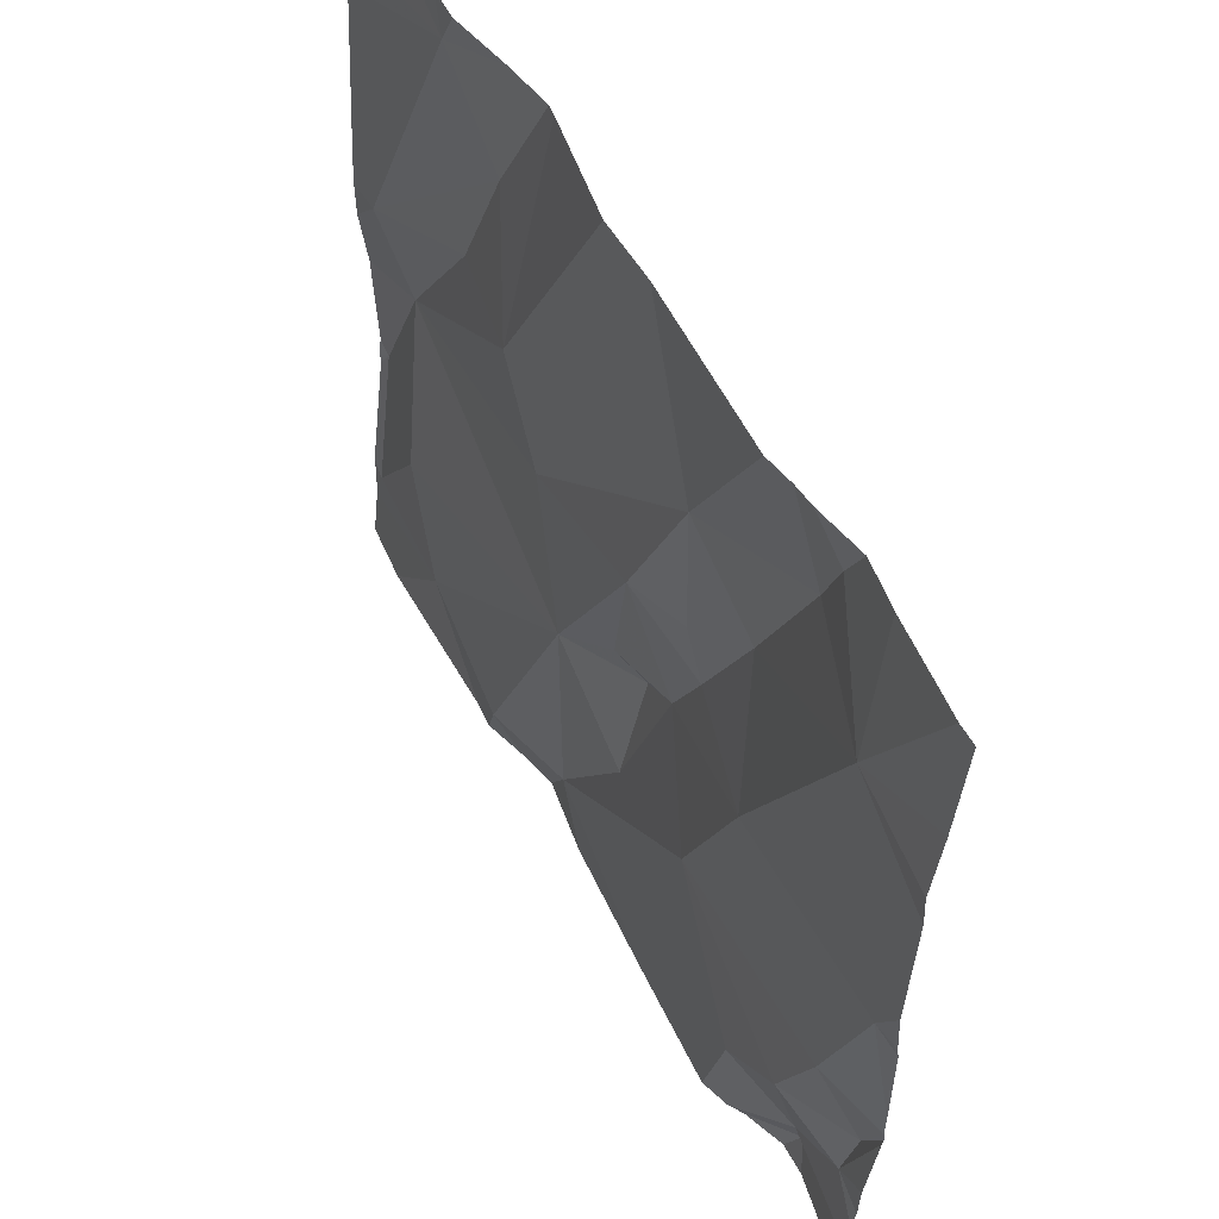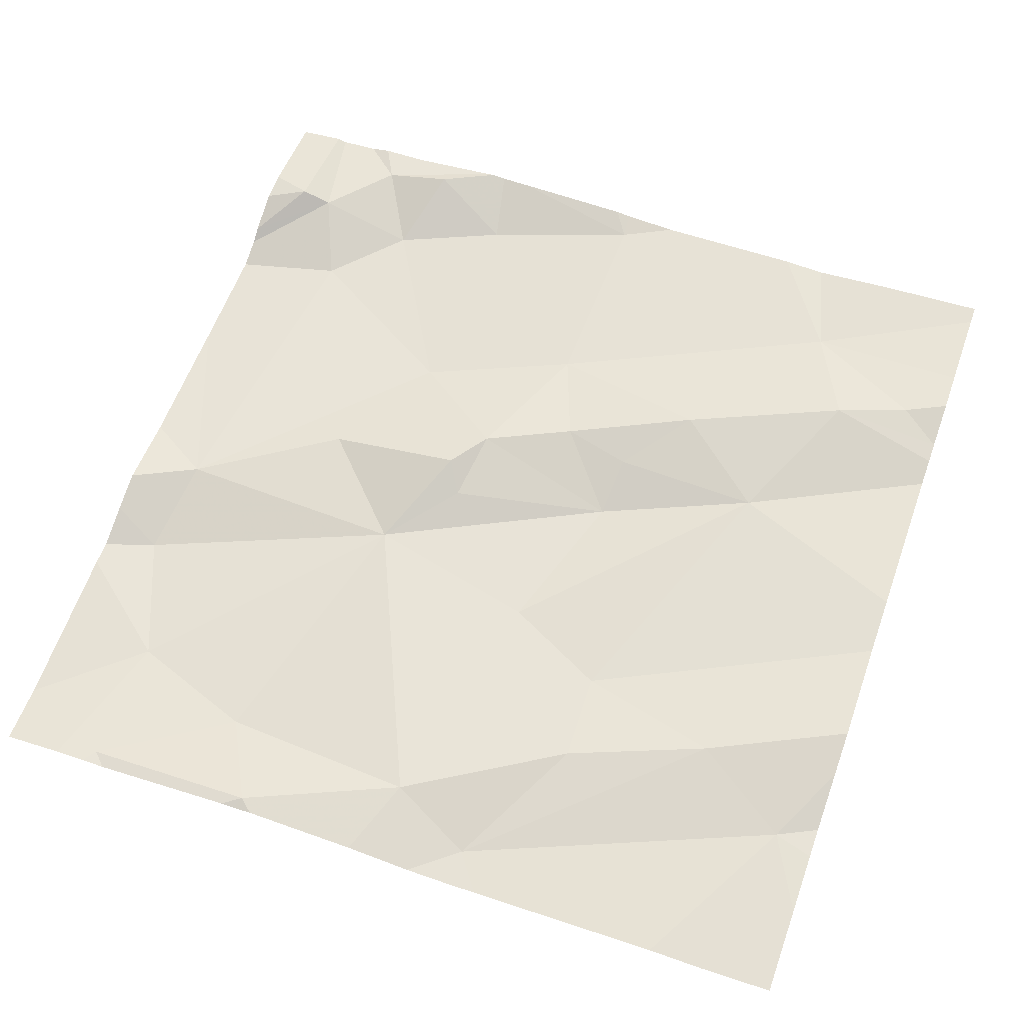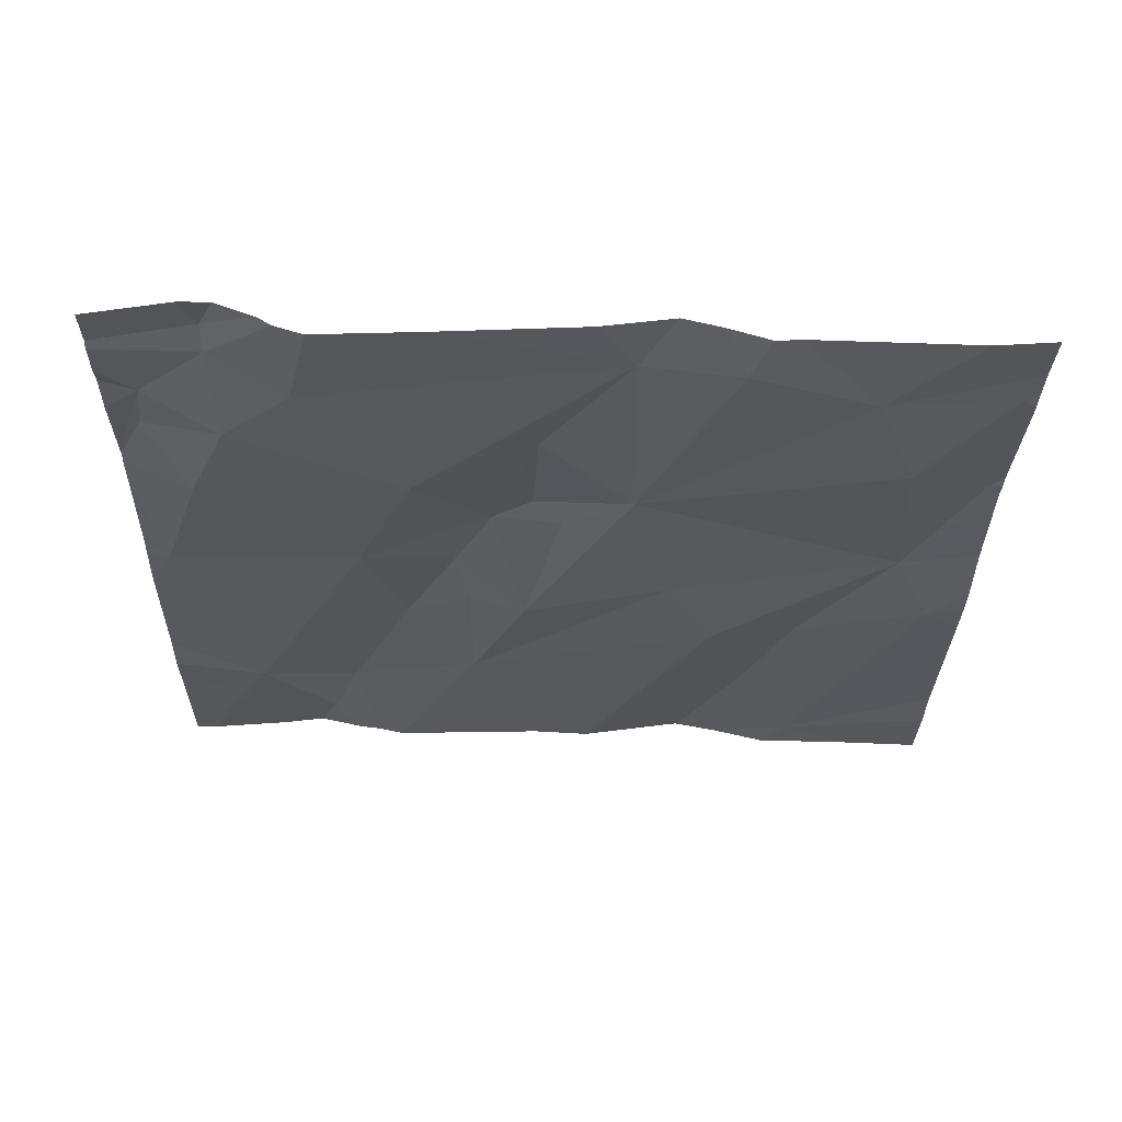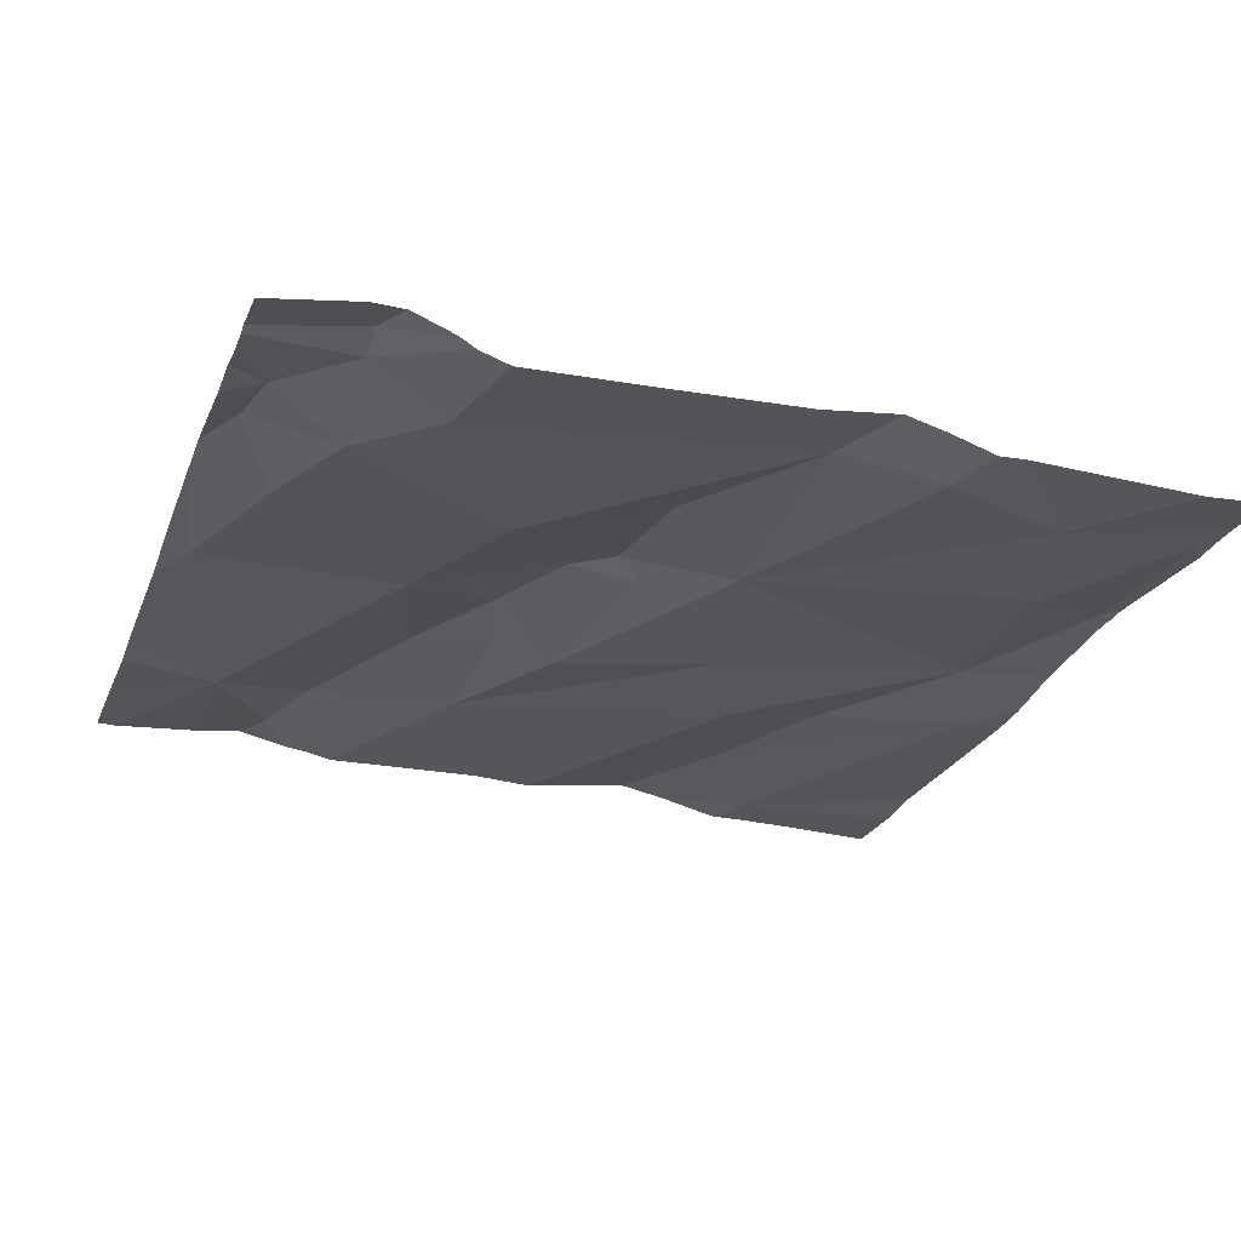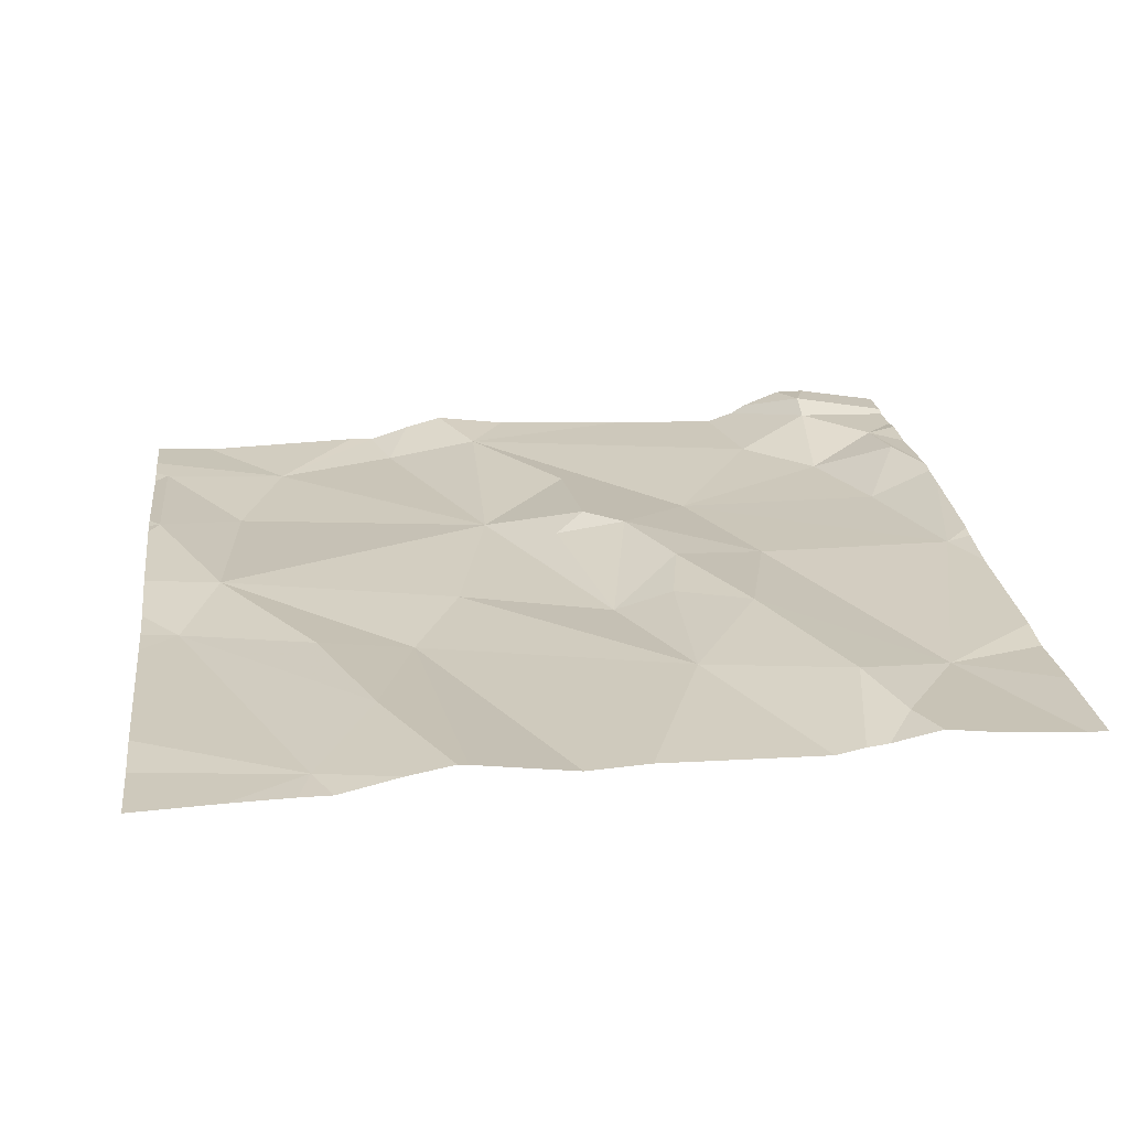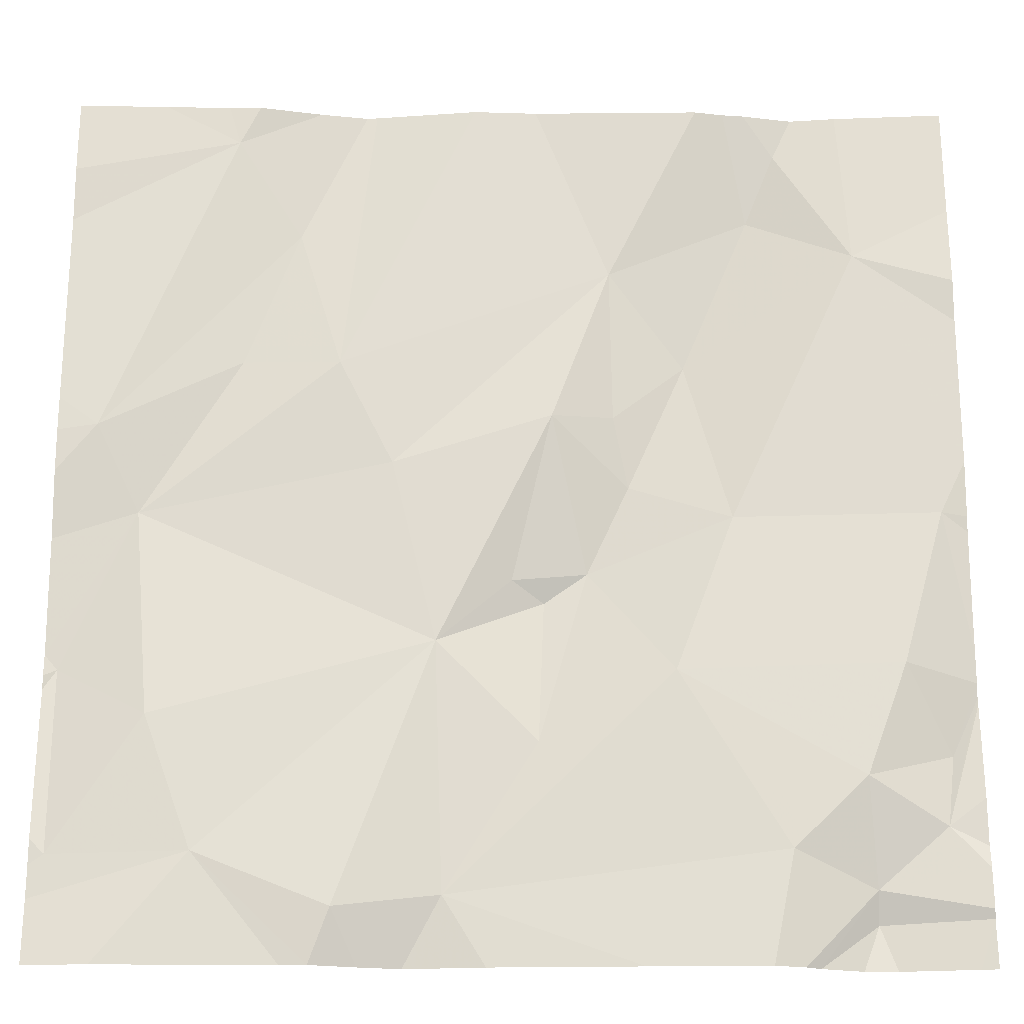
<metadata>
{"format":"obj","ext":"obj","renderer":"f3d","projection":"perspective","resolution":1024,"background":"white","views":[{"elev":57.7,"azim":-118.0,"up":"+Y"},{"elev":62.3,"azim":109.6,"up":"+Z"},{"elev":-30.9,"azim":-0.9,"up":"+Z"},{"elev":-27.4,"azim":-18.4,"up":"+Z"},{"elev":26.3,"azim":172.9,"up":"+Z"},{"elev":-19.2,"azim":179.7,"up":"+Y"}]}
</metadata>
<code>
v -138.7 264.7 501
v -138.7 264.5 501
v -138.8 264.6 501
v -138.2 265.3 501
v -138.2 264.4 501
v -138.1 264.4 501
v -138.3 264.9 501
v -138.4 264.8 501
v -138.4 264.9 501
v -138.7 264.4 501
v -138.7 264.5 501
v -137.8 264.4 501
v -138 265.3 501
v -138.1 265.1 501
v -138.5 264.6 501
v -138.6 264.5 501
v -138.2 264.9 501
v -138.4 265.1 501
v -138.1 265 501
v -138.6 265.3 501
v -138.3 265.3 501
v -138.4 264.9 501
v -137.8 264.9 501
v -138.8 264.8 501
v -137.8 265.2 501
v -138.3 264.7 501
v -138.3 264.7 501
v -138.3 264.6 501
v -137.9 264.8 501
v -138.6 265.2 501
v -138.7 265.1 501
v -138 265 501
v -138.7 265.3 501
v -137.8 264.6 501
v -137.8 264.8 501
v -137.8 264.7 501
v -138.5 265 501
v -137.8 264.5 501
v -138.1 265.3 501
v -137.9 265.3 501
v -137.8 264.4 501
v -138.6 265.3 501
v -138.7 264.4 501
v -138.5 264.8 501
v -137.9 264.9 501
v -138 264.5 501
v -138.6 265.2 501
v -137.8 264.6 501
v -137.9 264.6 501
v -138.2 264.7 501
v -138.7 264.3 501
v -138.6 264.3 501
v -138.3 264.3 501
v -137.8 264.6 501
v -138.4 264.3 501
v -137.8 264.5 501
v -138.6 264.3 501
v -138.2 264.3 501
v -138.1 264.3 501
v -137.8 264.3 501
v -138.2 264.3 501
v -138.8 264.6 501
v -138.8 264.6 501
v -138.8 264.8 501
v -138.8 264.8 501
v -138.8 264.9 501
v -138.8 264.6 501
v -138.8 264.7 501
v -138.8 264.5 501
v -138.8 264.5 501
v -138.8 264.4 501
v -138.8 264.4 501
v -138.1 265.3 501
v -138.8 264.4 501
v -138.8 265.2 501
v -138.8 265.1 501
v -138.8 265 501
v -137.8 264.9 501
v -138 265.3 501
v -137.8 265.2 501
v -137.8 264.9 501
v -138.1 264.3 501
v -138.6 264.3 501
v -138.7 264.3 501
v -137.9 264.3 501
v -138.8 264.3 501
v -138.8 264.3 501
v -138 265.3 501
v -138.5 265.3 501
v -138.5 265.3 501
v -138.3 265.3 501
v -138.8 265.3 501
v -138.7 265.3 501
v -138.8 265.3 501
v -137.8 265.3 501
f 2 1 3
f 6 5 58
f 8 7 9
f 10 2 11
f 3 1 62
f 14 13 73
f 15 2 16
f 5 15 16
f 18 17 19
f 89 18 91
f 7 22 9
f 27 26 8
f 27 8 28
f 19 17 29
f 31 30 20
f 32 19 29
f 2 3 11
f 5 28 15
f 37 22 18
f 40 80 95
f 15 1 2
f 88 13 40
f 55 16 57
f 11 3 63
f 9 44 8
f 62 24 68
f 84 43 72
f 83 10 52
f 78 45 35
f 13 14 45
f 46 6 59
f 47 37 18
f 37 31 44
f 47 18 89
f 37 9 22
f 30 31 47
f 26 7 8
f 42 47 90
f 24 44 31
f 18 19 21
f 19 14 39
f 50 49 29
f 50 29 17
f 7 26 50
f 24 1 15
f 16 2 10
f 57 10 83
f 50 27 28
f 84 72 86
f 50 28 5
f 44 24 15
f 5 6 50
f 10 43 52
f 10 11 71
f 72 10 74
f 49 50 46
f 6 46 50
f 31 37 47
f 7 17 18
f 22 7 18
f 19 32 14
f 15 28 8
f 44 15 8
f 79 13 88
f 25 13 23
f 23 45 81
f 50 17 7
f 42 30 47
f 50 26 27
f 66 31 77
f 9 37 44
f 29 54 36
f 34 56 38
f 82 46 59
f 49 46 56
f 49 54 29
f 56 46 41
f 13 45 23
f 59 6 61
f 45 29 35
f 29 45 32
f 33 31 20
f 49 56 54
f 32 45 14
f 60 41 46
f 57 16 10
f 20 30 42
f 51 43 84
f 62 1 24
f 63 3 62
f 64 24 65
f 12 56 41
f 52 43 51
f 65 24 66
f 60 46 85
f 66 24 31
f 67 11 63
f 21 19 4
f 55 5 16
f 68 24 64
f 69 11 70
f 38 56 12
f 4 19 39
f 70 11 67
f 71 11 69
f 53 5 55
f 34 54 56
f 72 43 10
f 74 10 71
f 48 54 34
f 40 13 80
f 75 31 92
f 35 29 36
f 36 54 48
f 76 31 75
f 77 31 76
f 61 6 58
f 80 13 25
f 58 5 53
f 81 45 78
f 85 46 82
f 39 14 73
f 73 13 79
f 86 72 87
f 90 47 89
f 91 18 21
f 92 31 93
f 93 31 33
f 94 75 92

</code>
